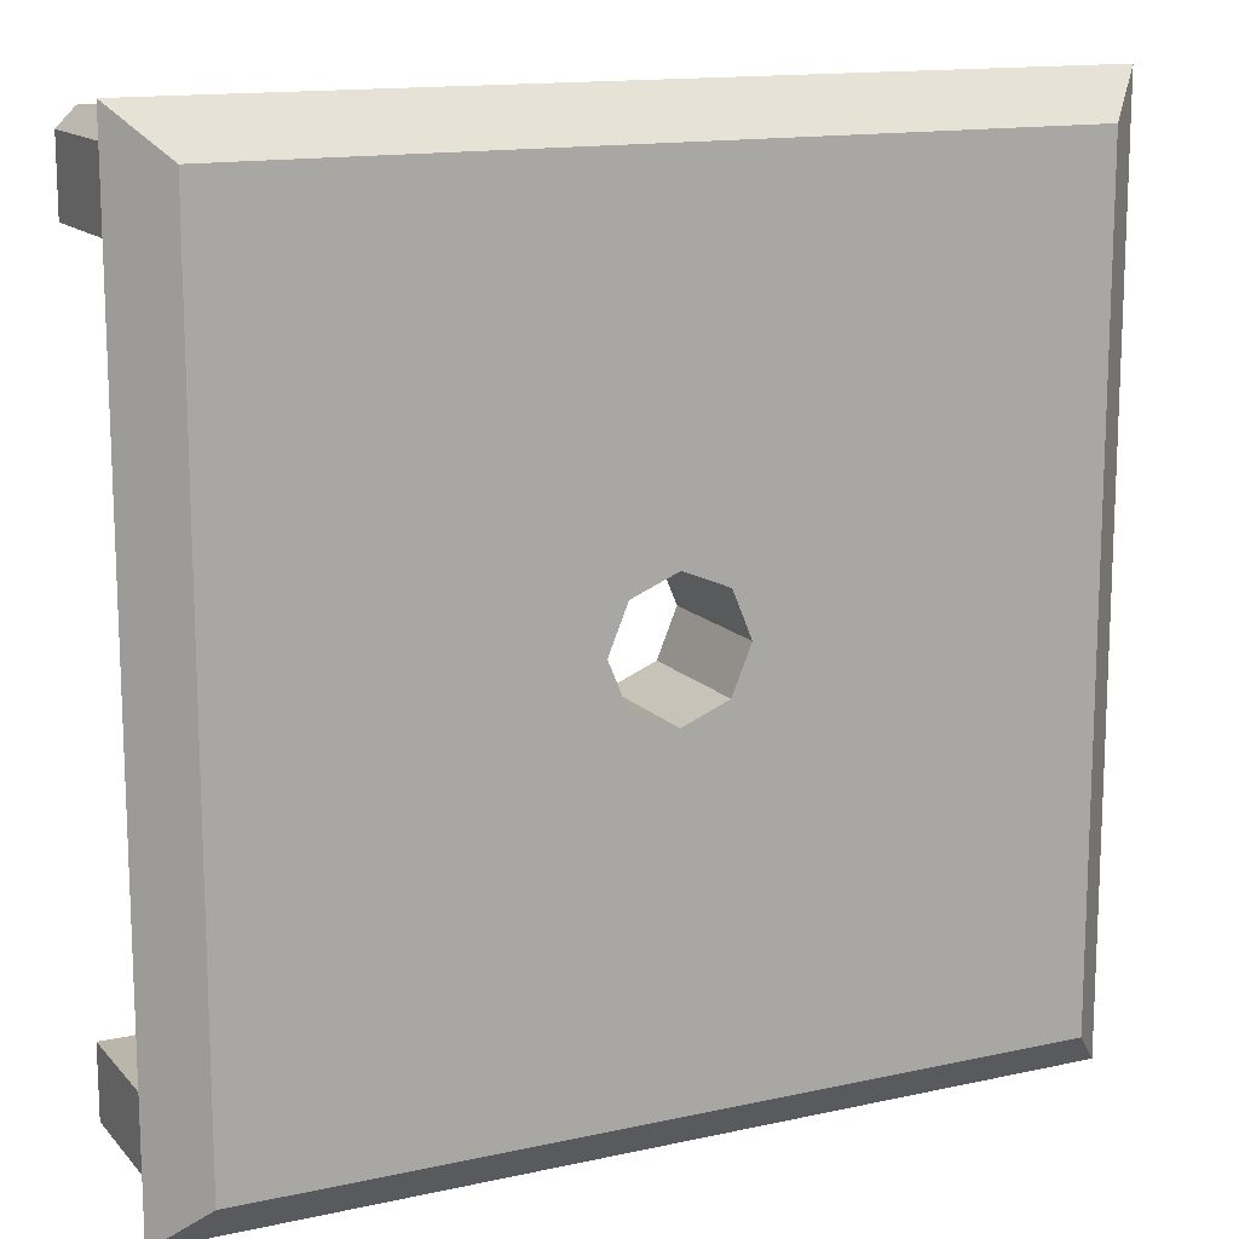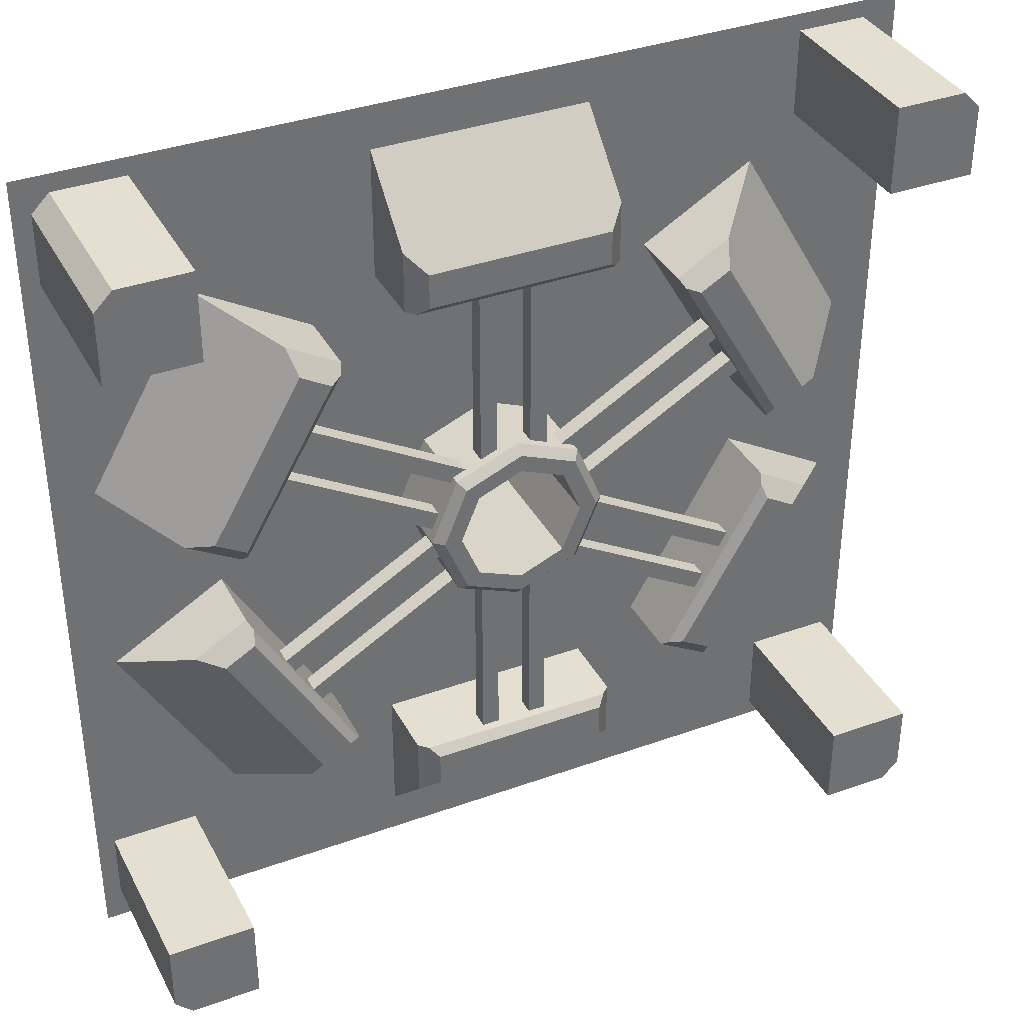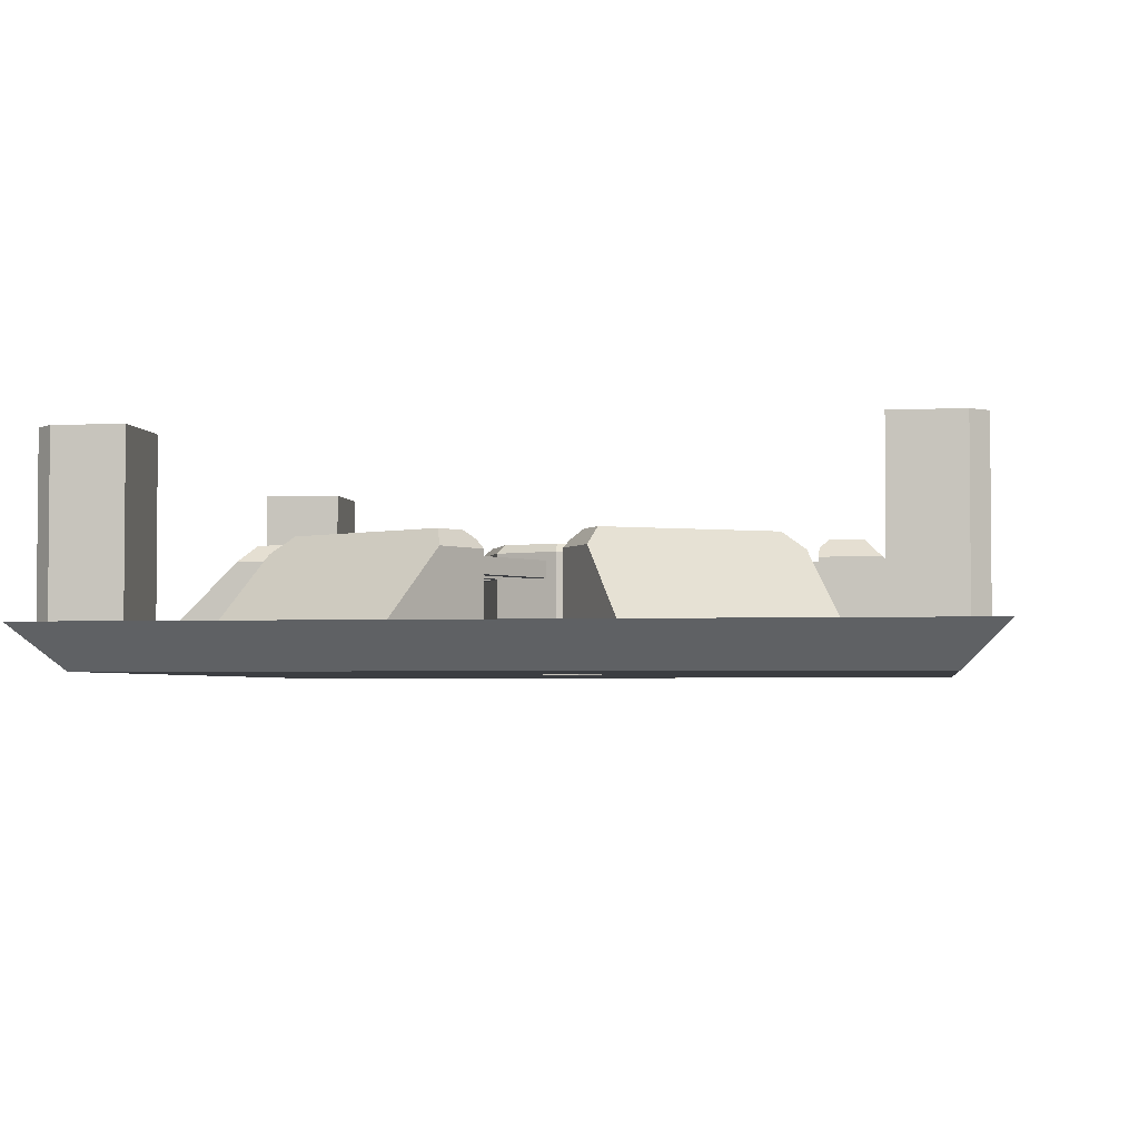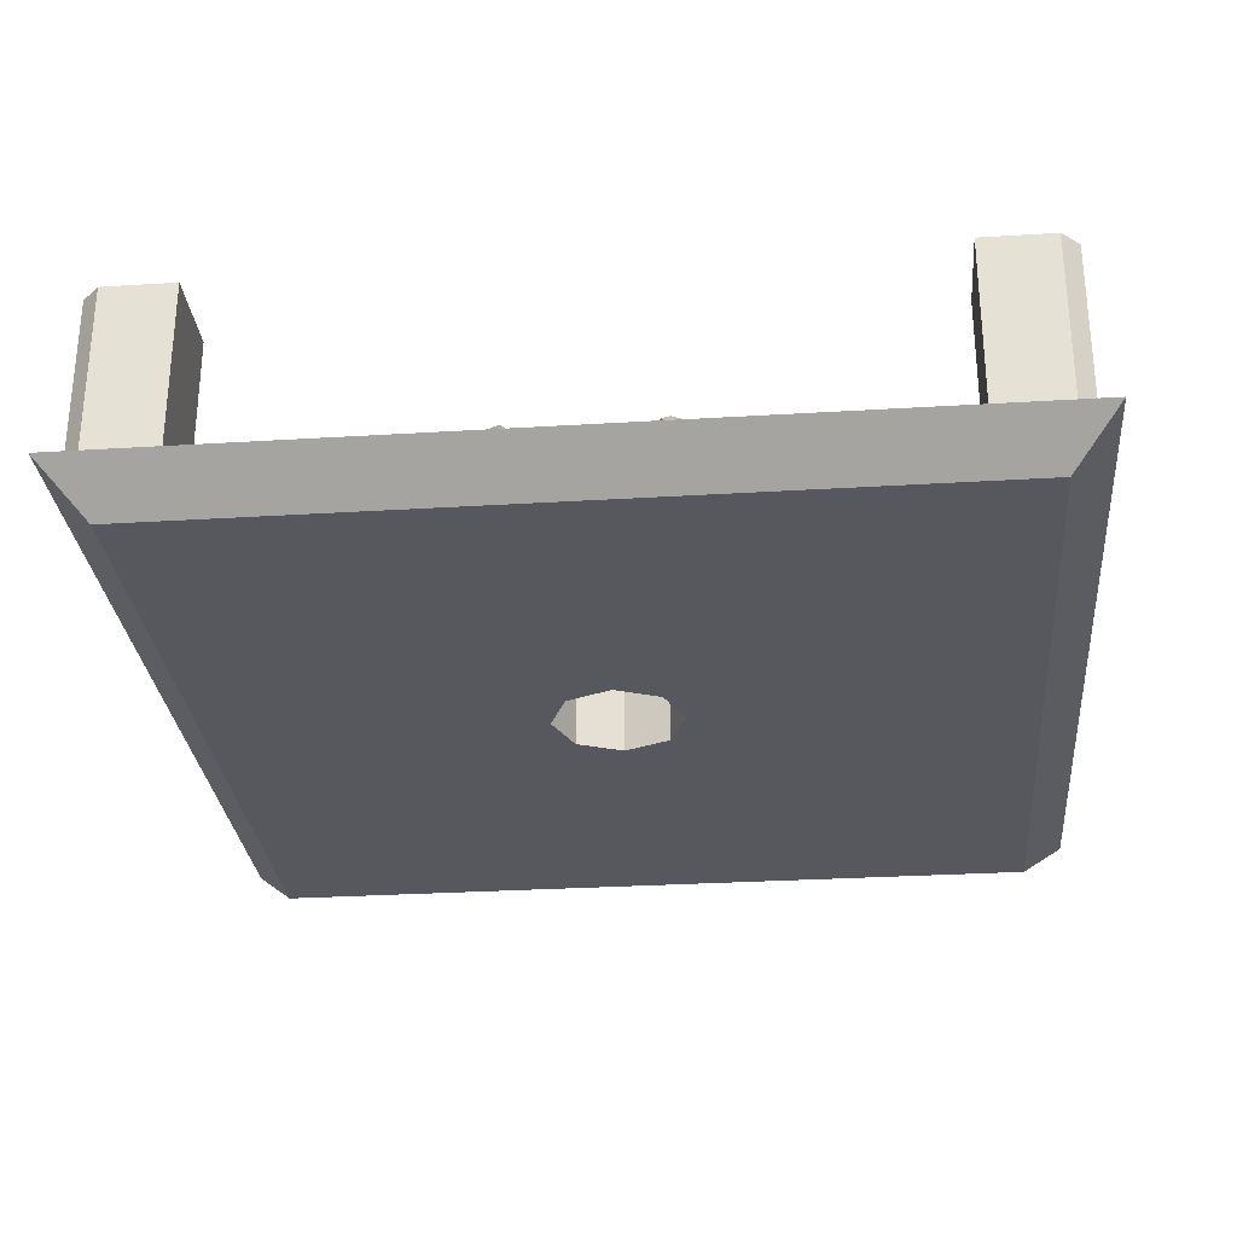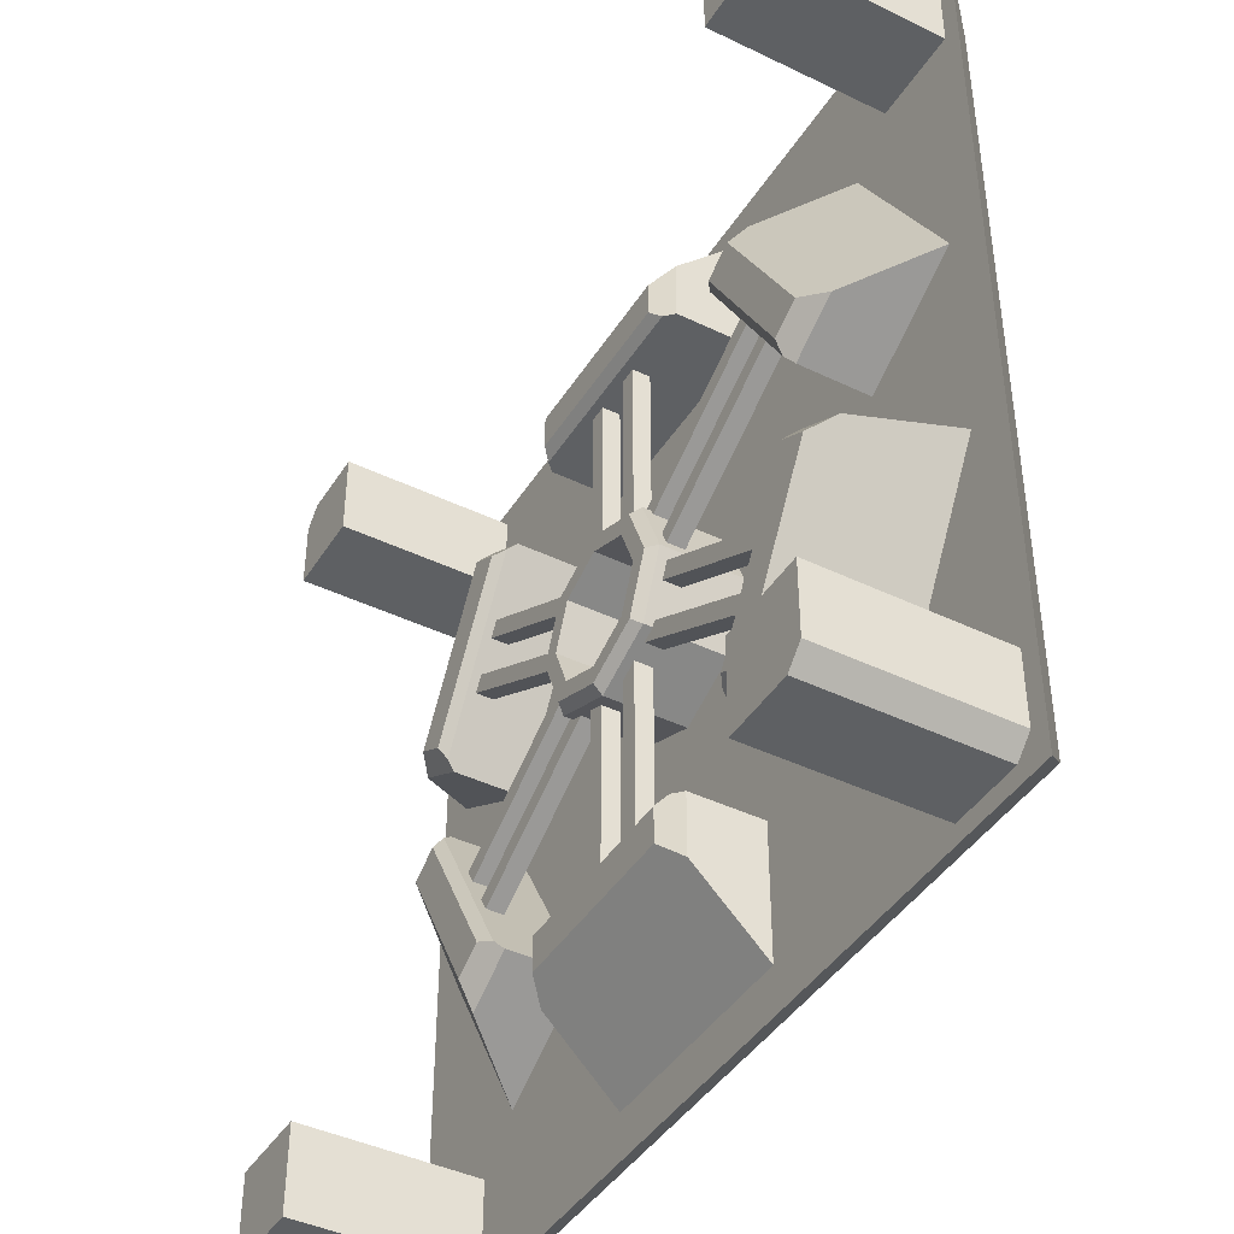
<metadata>
{"format":"obj","ext":"obj","renderer":"f3d","projection":"perspective","resolution":1024,"background":"white","views":[{"elev":14.1,"azim":154.0,"up":"+Y"},{"elev":36.6,"azim":-25.1,"up":"+Y"},{"elev":-3.1,"azim":-81.3,"up":"+Z"},{"elev":-28.9,"azim":-84.7,"up":"+Z"},{"elev":-42.6,"azim":60.1,"up":"+Y"}]}
</metadata>
<code>
g Solid82
v 0 -10.42 -41
v -0 -9.335 -40
v -6.6 -6.6 -40
v -7.366 -7.366 -41
v 6.6 -6.6 -40
v 9.335 0 -40
v 6.6 6.6 -40
v -0 9.335 -40
v -6.6 6.6 -40
v -9.335 -0 -40
v 5.152 -5.152 -40
v 0 -7.286 -40
v -5.152 -5.152 -40
v -7.286 -0 -40
v -5.152 5.152 -40
v -0 7.286 -40
v 5.152 5.152 -40
v 7.286 0 -40
v 7.366 -7.366 -41
v 10.42 0 -41
v 7.366 7.366 -41
v -0 10.42 -41
v -7.366 7.366 -41
v -10.42 -0 -41
v -7.366 -7.366 -50
v 0 -10.42 -50
v 10.42 0 -50
v 7.366 7.366 -50
v 7.366 -7.366 -50
v -10.42 -0 -50
v -7.366 7.366 -50
v -0 10.42 -50
v -0 7.286 -55
v 5.152 5.152 -55
v -5.152 5.152 -55
v -7.286 -0 -55
v -5.152 -5.152 -55
v 0 -7.286 -55
v 5.152 -5.152 -55
v 7.286 0 -55
v 50 -50 -50
v 45 -45 -55
v 45 45 -55
v 50 50 -50
v -45 -45 -55
v -45 45 -55
v -50 -50 -50
v -50 50 -50
f 1 2 4
f 4 2 3
f 2 12 3
f 3 12 13
f 3 13 10
f 10 13 14
f 10 14 15
f 2 5 12
f 12 5 11
f 11 5 18
f 18 5 6
f 18 6 17
f 17 6 7
f 17 7 16
f 16 7 8
f 16 8 9
f 16 9 15
f 15 9 10
f 1 19 2
f 2 19 5
f 5 19 6
f 6 19 20
f 20 21 6
f 6 21 7
f 7 21 8
f 8 21 22
f 22 23 8
f 8 23 9
f 9 23 10
f 10 23 24
f 3 10 4
f 4 10 24
f 1 4 26
f 26 4 25
f 21 20 28
f 28 20 27
f 20 19 27
f 27 19 29
f 19 1 29
f 29 1 26
f 4 24 25
f 25 24 30
f 24 23 30
f 30 23 31
f 23 22 31
f 31 22 32
f 22 21 32
f 32 21 28
f 33 34 16
f 16 34 17
f 35 33 15
f 15 33 16
f 36 35 14
f 14 35 15
f 37 36 13
f 13 36 14
f 38 37 12
f 12 37 13
f 39 38 11
f 11 38 12
f 40 39 18
f 18 39 11
f 34 40 17
f 17 40 18
f 42 43 41
f 41 43 44
f 36 37 45
f 45 37 38
f 45 38 42
f 42 38 39
f 42 39 40
f 42 40 43
f 43 40 34
f 43 34 33
f 43 33 46
f 46 33 35
f 46 35 36
f 46 36 45
f 41 47 42
f 42 47 45
f 47 48 45
f 45 48 46
f 43 46 44
f 44 46 48
f 32 28 44
f 44 28 27
f 44 27 41
f 41 27 29
f 41 29 26
f 41 26 47
f 47 26 25
f 47 25 30
f 47 30 48
f 48 30 31
f 48 31 32
f 48 32 44
g Solid132
v 12.5 37 -42
v 10.5 35 -40
v 10.5 31 -40
v 11.5 30 -41
v 12.5 30 -42
v -10.5 31 -40
v -11.5 30 -41
v -10.5 35 -40
v 12.5 45 -50
v -12.5 45 -50
v -12.5 37 -42
v -12.5 30 -42
v 12.5 30 -50
v -12.5 30 -50
f 53 49 52
f 52 49 50
f 52 50 51
f 51 54 52
f 52 54 55
f 50 56 51
f 51 56 54
f 56 50 59
f 59 50 49
f 59 49 58
f 58 49 57
f 54 56 55
f 55 56 59
f 55 59 60
f 53 61 49
f 49 61 57
f 60 59 62
f 62 59 58
f 52 55 53
f 53 55 60
f 53 60 61
f 61 60 62
f 58 57 62
f 62 57 61
g Solid133
v 4 30 -42
v 2 30 -42
v 2 8 -42
v 4 8 -42
v 4 30 -44
v 4 8 -44
v 2 30 -44
v 2 8 -44
v -2 30 -42
v -4 30 -42
v -4 8 -42
v -2 8 -42
v -2 30 -44
v -2 8 -44
v -4 30 -44
v -4 8 -44
f 64 65 63
f 63 65 66
f 63 66 67
f 67 66 68
f 67 68 69
f 69 68 70
f 69 70 64
f 64 70 65
f 65 70 66
f 66 70 68
f 69 64 67
f 67 64 63
f 72 73 71
f 71 73 74
f 71 74 75
f 75 74 76
f 75 76 77
f 77 76 78
f 77 78 72
f 72 78 73
f 73 78 74
f 74 78 76
f 77 72 75
f 75 72 71
g Solid135
v -25.79 29.33 -42
v -25.06 26.59 -40
v -21.6 24.59 -40
v -20.23 24.96 -41
v -19.73 25.83 -42
v -32.1 6.407 -40
v -31.73 5.041 -41
v -35.56 8.407 -40
v -32.72 33.33 -50
v -45.22 11.67 -50
v -38.29 7.675 -42
v -32.23 4.175 -42
v -19.73 25.83 -50
v -32.23 4.175 -50
f 83 79 82
f 82 79 80
f 82 80 81
f 81 84 82
f 82 84 85
f 80 86 81
f 81 86 84
f 86 80 89
f 89 80 79
f 89 79 88
f 88 79 87
f 84 86 85
f 85 86 89
f 85 89 90
f 83 91 79
f 79 91 87
f 90 89 92
f 92 89 88
f 82 85 83
f 83 85 90
f 83 90 91
f 91 90 92
f 88 87 92
f 92 87 91
g Solid137
v -38.29 -7.675 -42
v -35.56 -8.407 -40
v -32.1 -6.407 -40
v -31.73 -5.041 -41
v -32.23 -4.175 -42
v -21.6 -24.59 -40
v -20.23 -24.96 -41
v -25.06 -26.59 -40
v -45.22 -11.67 -50
v -32.72 -33.33 -50
v -25.79 -29.33 -42
v -19.73 -25.83 -42
v -32.23 -4.175 -50
v -19.73 -25.83 -50
f 97 93 96
f 96 93 94
f 96 94 95
f 95 98 96
f 96 98 99
f 94 100 95
f 95 100 98
f 100 94 103
f 103 94 93
f 103 93 102
f 102 93 101
f 98 100 99
f 99 100 103
f 99 103 104
f 97 105 93
f 93 105 101
f 104 103 106
f 106 103 102
f 96 99 97
f 97 99 104
f 97 104 105
f 105 104 106
f 102 101 106
f 106 101 105
g Solid139
v -12.5 -37 -42
v -10.5 -35 -40
v -10.5 -31 -40
v -11.5 -30 -41
v -12.5 -30 -42
v 10.5 -31 -40
v 11.5 -30 -41
v 10.5 -35 -40
v -12.5 -45 -50
v 12.5 -45 -50
v 12.5 -37 -42
v 12.5 -30 -42
v -12.5 -30 -50
v 12.5 -30 -50
f 111 107 110
f 110 107 108
f 110 108 109
f 109 112 110
f 110 112 113
f 108 114 109
f 109 114 112
f 114 108 117
f 117 108 107
f 117 107 116
f 116 107 115
f 112 114 113
f 113 114 117
f 113 117 118
f 111 119 107
f 107 119 115
f 118 117 120
f 120 117 116
f 110 113 111
f 111 113 118
f 111 118 119
f 119 118 120
f 116 115 120
f 120 115 119
g Solid141
v 25.79 -29.33 -42
v 25.06 -26.59 -40
v 21.6 -24.59 -40
v 20.23 -24.96 -41
v 19.73 -25.83 -42
v 32.1 -6.407 -40
v 31.73 -5.041 -41
v 35.56 -8.407 -40
v 32.72 -33.33 -50
v 45.22 -11.67 -50
v 38.29 -7.675 -42
v 32.23 -4.175 -42
v 19.73 -25.83 -50
v 32.23 -4.175 -50
f 125 121 124
f 124 121 122
f 124 122 123
f 123 126 124
f 124 126 127
f 122 128 123
f 123 128 126
f 128 122 131
f 131 122 121
f 131 121 130
f 130 121 129
f 126 128 127
f 127 128 131
f 127 131 132
f 125 133 121
f 121 133 129
f 132 131 134
f 134 131 130
f 124 127 125
f 125 127 132
f 125 132 133
f 133 132 134
f 130 129 134
f 134 129 133
g Solid143
v 38.29 7.675 -42
v 35.56 8.407 -40
v 32.1 6.407 -40
v 31.73 5.041 -41
v 32.23 4.175 -42
v 21.6 24.59 -40
v 20.23 24.96 -41
v 25.06 26.59 -40
v 45.22 11.67 -50
v 32.72 33.33 -50
v 25.79 29.33 -42
v 19.73 25.83 -42
v 32.23 4.175 -50
v 19.73 25.83 -50
f 139 135 138
f 138 135 136
f 138 136 137
f 137 140 138
f 138 140 141
f 136 142 137
f 137 142 140
f 142 136 145
f 145 136 135
f 145 135 144
f 144 135 143
f 140 142 141
f 141 142 145
f 141 145 146
f 139 147 135
f 135 147 143
f 146 145 148
f 148 145 144
f 138 141 139
f 139 141 146
f 139 146 147
f 147 146 148
f 144 143 148
f 148 143 147
g Solid134
v -23.98 18.46 -42
v -24.98 16.73 -42
v -5.928 5.732 -42
v -4.928 7.464 -42
v -23.98 18.46 -44
v -4.928 7.464 -44
v -24.98 16.73 -44
v -5.928 5.732 -44
v -26.98 13.27 -42
v -27.98 11.54 -42
v -8.928 0.5359 -42
v -7.928 2.268 -42
v -26.98 13.27 -44
v -7.928 2.268 -44
v -27.98 11.54 -44
v -8.928 0.5359 -44
f 150 151 149
f 149 151 152
f 149 152 153
f 153 152 154
f 153 154 155
f 155 154 156
f 155 156 150
f 150 156 151
f 151 156 152
f 152 156 154
f 155 150 153
f 153 150 149
f 158 159 157
f 157 159 160
f 157 160 161
f 161 160 162
f 161 162 163
f 163 162 164
f 163 164 158
f 158 164 159
f 159 164 160
f 160 164 162
f 163 158 161
f 161 158 157
g Solid136
v -27.98 -11.54 -42
v -26.98 -13.27 -42
v -7.928 -2.268 -42
v -8.928 -0.5359 -42
v -27.98 -11.54 -44
v -8.928 -0.5359 -44
v -26.98 -13.27 -44
v -7.928 -2.268 -44
v -24.98 -16.73 -42
v -23.98 -18.46 -42
v -4.928 -7.464 -42
v -5.928 -5.732 -42
v -24.98 -16.73 -44
v -5.928 -5.732 -44
v -23.98 -18.46 -44
v -4.928 -7.464 -44
f 166 167 165
f 165 167 168
f 165 168 169
f 169 168 170
f 169 170 171
f 171 170 172
f 171 172 166
f 166 172 167
f 167 172 168
f 168 172 170
f 171 166 169
f 169 166 165
f 174 175 173
f 173 175 176
f 173 176 177
f 177 176 178
f 177 178 179
f 179 178 180
f 179 180 174
f 174 180 175
f 175 180 176
f 176 180 178
f 179 174 177
f 177 174 173
g Solid138
v -4 -30 -42
v -2 -30 -42
v -2 -8 -42
v -4 -8 -42
v -4 -30 -44
v -4 -8 -44
v -2 -30 -44
v -2 -8 -44
v 2 -30 -42
v 4 -30 -42
v 4 -8 -42
v 2 -8 -42
v 2 -30 -44
v 2 -8 -44
v 4 -30 -44
v 4 -8 -44
f 182 183 181
f 181 183 184
f 181 184 185
f 185 184 186
f 185 186 187
f 187 186 188
f 187 188 182
f 182 188 183
f 183 188 184
f 184 188 186
f 187 182 185
f 185 182 181
f 190 191 189
f 189 191 192
f 189 192 193
f 193 192 194
f 193 194 195
f 195 194 196
f 195 196 190
f 190 196 191
f 191 196 192
f 192 196 194
f 195 190 193
f 193 190 189
g Solid140
v 23.98 -18.46 -42
v 24.98 -16.73 -42
v 5.928 -5.732 -42
v 4.928 -7.464 -42
v 23.98 -18.46 -44
v 4.928 -7.464 -44
v 24.98 -16.73 -44
v 5.928 -5.732 -44
v 26.98 -13.27 -42
v 27.98 -11.54 -42
v 8.928 -0.5359 -42
v 7.928 -2.268 -42
v 26.98 -13.27 -44
v 7.928 -2.268 -44
v 27.98 -11.54 -44
v 8.928 -0.5359 -44
f 198 199 197
f 197 199 200
f 197 200 201
f 201 200 202
f 201 202 203
f 203 202 204
f 203 204 198
f 198 204 199
f 199 204 200
f 200 204 202
f 203 198 201
f 201 198 197
f 206 207 205
f 205 207 208
f 205 208 209
f 209 208 210
f 209 210 211
f 211 210 212
f 211 212 206
f 206 212 207
f 207 212 208
f 208 212 210
f 211 206 209
f 209 206 205
g Solid142
v 27.98 11.54 -42
v 26.98 13.27 -42
v 7.928 2.268 -42
v 8.928 0.5359 -42
v 27.98 11.54 -44
v 8.928 0.5359 -44
v 26.98 13.27 -44
v 7.928 2.268 -44
v 24.98 16.73 -42
v 23.98 18.46 -42
v 4.928 7.464 -42
v 5.928 5.732 -42
v 24.98 16.73 -44
v 5.928 5.732 -44
v 23.98 18.46 -44
v 4.928 7.464 -44
f 214 215 213
f 213 215 216
f 213 216 217
f 217 216 218
f 217 218 219
f 219 218 220
f 219 220 214
f 214 220 215
f 215 220 216
f 216 220 218
f 219 214 217
f 217 214 213
f 222 223 221
f 221 223 224
f 221 224 225
f 225 224 226
f 225 226 227
f 227 226 228
f 227 228 222
f 222 228 223
f 223 228 224
f 224 228 226
f 227 222 225
f 225 222 221
g Solid144
v -46 -48 -30
v -48 -46 -30
v -48 -46 -50
v -46 -48 -50
v -48 -38 -50
v -38 -38 -50
v -38 -48 -50
v -48 -38 -30
v -38 -38 -30
v -38 -48 -30
f 230 231 229
f 229 231 232
f 235 232 234
f 234 232 231
f 234 231 233
f 230 236 231
f 231 236 233
f 234 233 237
f 237 233 236
f 235 234 238
f 238 234 237
f 232 235 229
f 229 235 238
f 236 230 237
f 237 230 229
f 237 229 238
g Solid148
v 48 -46 -30
v 46 -48 -30
v 46 -48 -50
v 48 -46 -50
v 38 -48 -50
v 38 -38 -50
v 48 -38 -50
v 38 -48 -30
v 38 -38 -30
v 48 -38 -30
f 240 241 239
f 239 241 242
f 245 242 244
f 244 242 241
f 244 241 243
f 240 246 241
f 241 246 243
f 244 243 247
f 247 243 246
f 245 244 248
f 248 244 247
f 242 245 239
f 239 245 248
f 246 240 247
f 247 240 239
f 247 239 248
g Solid149
v 46 48 -30
v 48 46 -30
v 48 46 -50
v 46 48 -50
v 48 38 -50
v 38 38 -50
v 38 48 -50
v 48 38 -30
v 38 38 -30
v 38 48 -30
f 250 251 249
f 249 251 252
f 255 252 254
f 254 252 251
f 254 251 253
f 250 256 251
f 251 256 253
f 254 253 257
f 257 253 256
f 255 254 258
f 258 254 257
f 252 255 249
f 249 255 258
f 256 250 257
f 257 250 249
f 257 249 258
g Solid150
v -48 46 -30
v -46 48 -30
v -46 48 -50
v -48 46 -50
v -38 48 -50
v -38 38 -50
v -48 38 -50
v -38 48 -30
v -38 38 -30
v -48 38 -30
f 260 261 259
f 259 261 262
f 265 262 264
f 264 262 261
f 264 261 263
f 260 266 261
f 261 266 263
f 264 263 267
f 267 263 266
f 265 264 268
f 268 264 267
f 262 265 259
f 259 265 268
f 266 260 267
f 267 260 259
f 267 259 268

</code>
